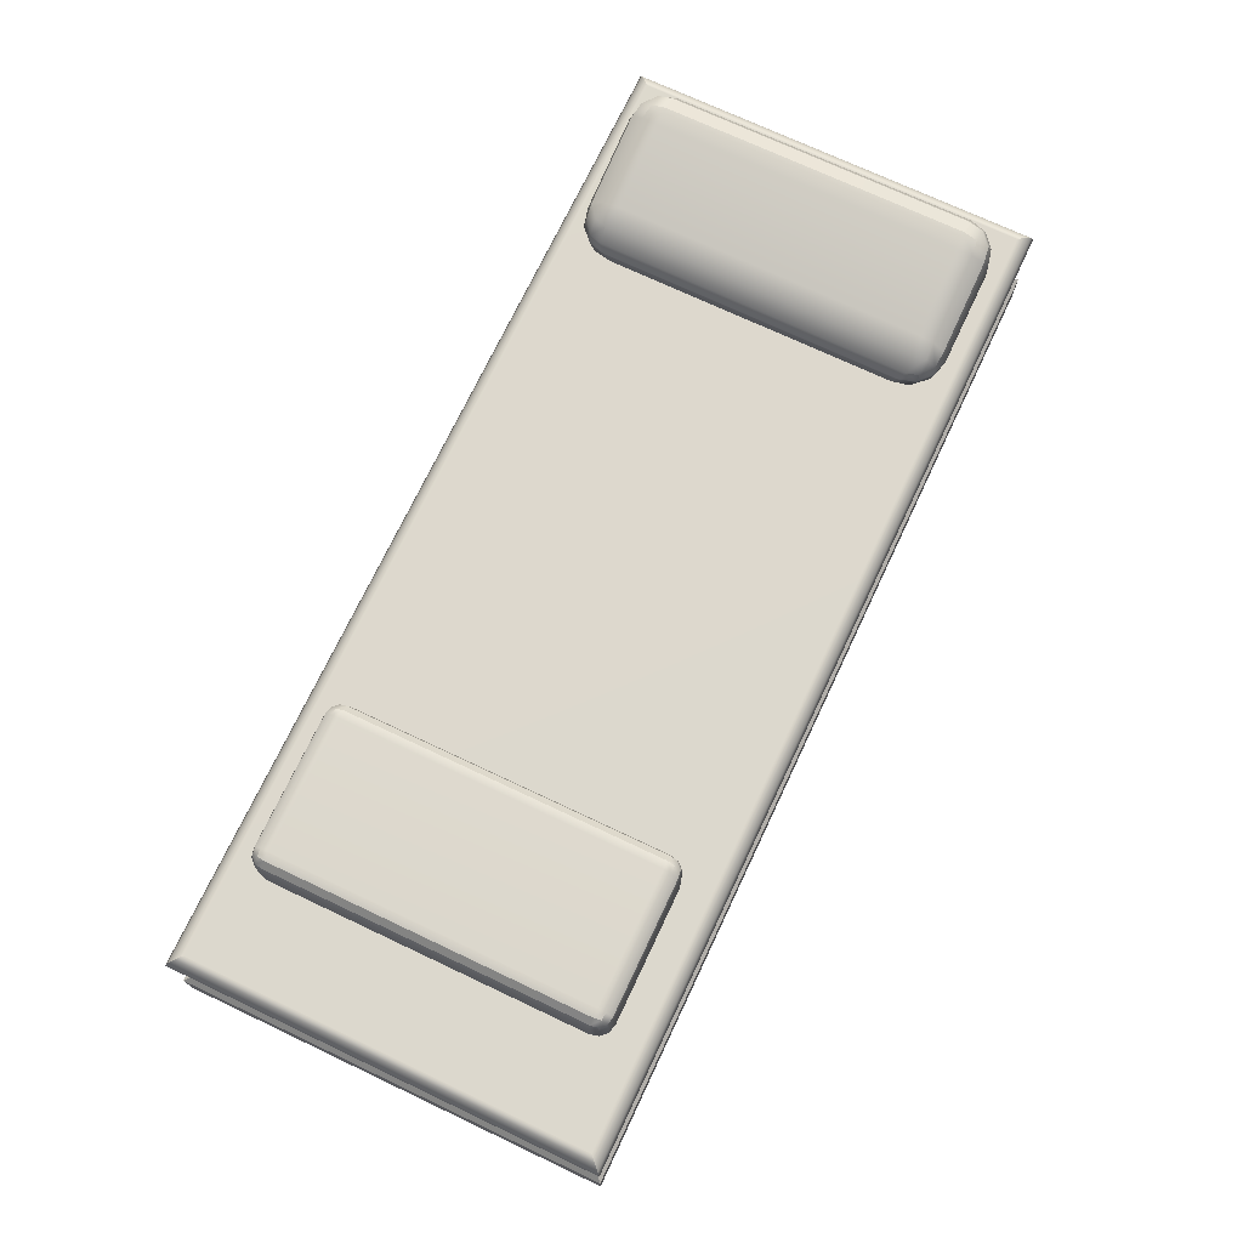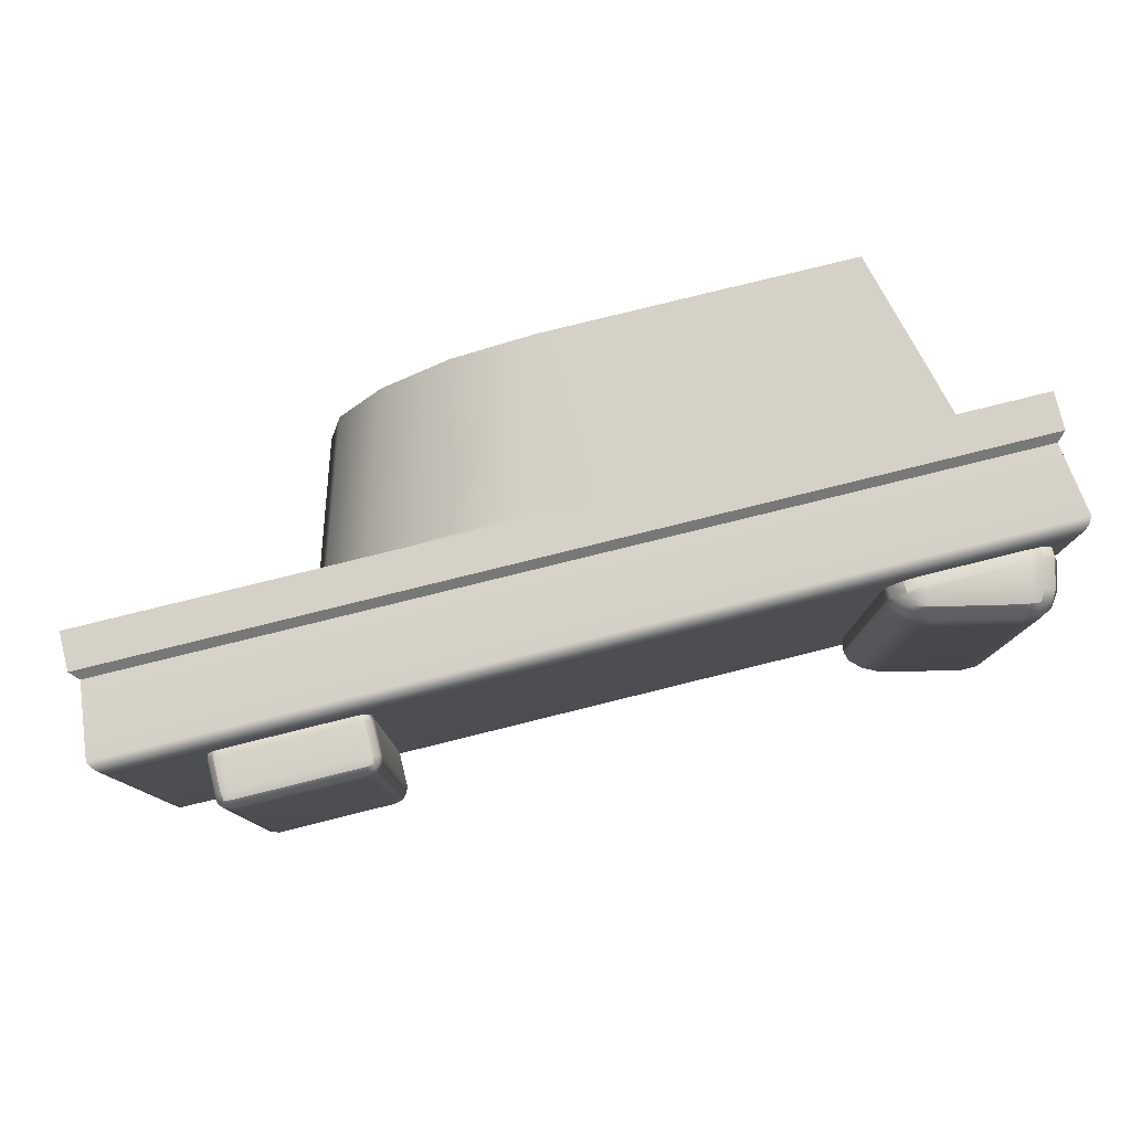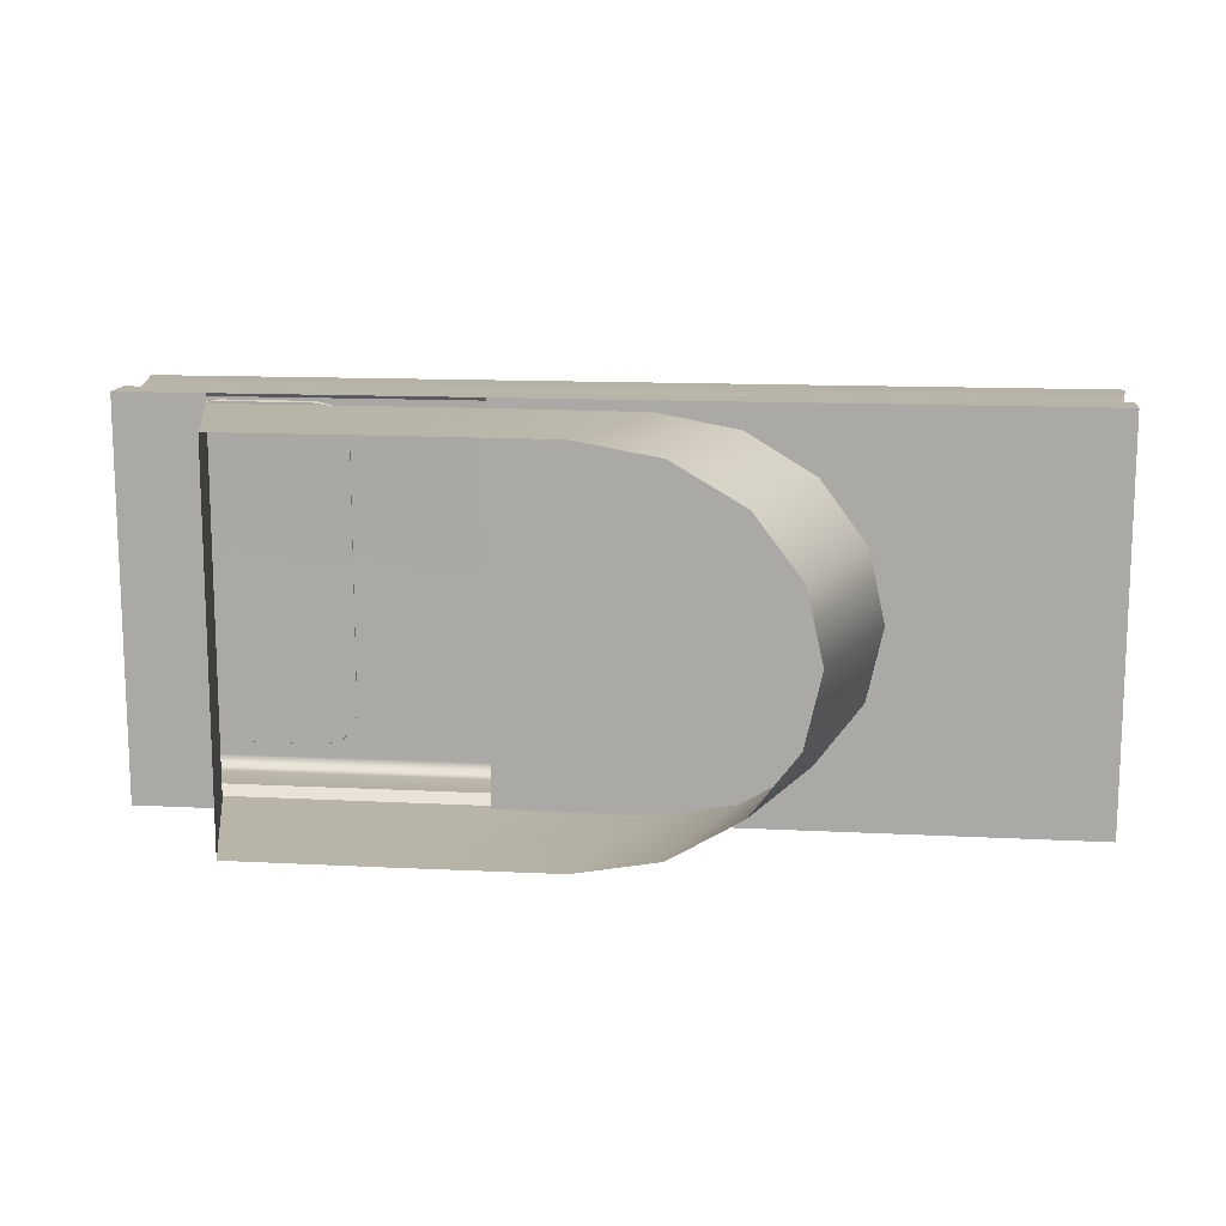
<metadata>
{"format":"obj","ext":"obj","renderer":"f3d","projection":"perspective","resolution":1024,"background":"white","views":[{"elev":72.3,"azim":115.3,"up":"+Y"},{"elev":78.8,"azim":166.1,"up":"+Z"},{"elev":13.3,"azim":6.7,"up":"+Z"}]}
</metadata>
<code>
g polySurface2354
v -0.3979 -0.1267 -0.2829
v -0.4639 0.1267 -0.2829
v -0.4639 0.1267 0.2829
v -0.3979 -0.1267 0.2829
v -0.07634 0.1267 0.2829
v -0.3979 -0.1267 0.2829
v -0.4639 0.1267 0.2829
v -0.1642 -0.1267 0.2829
v 0.06758 -0.1267 0.2821
v 0.15 0.12 0.2821
v 0.2702 0.1164 0.2604
v 0.1906 -0.1267 0.2604
v 0.3721 0.1133 0.1991
v 0.2948 -0.1267 0.1991
v 0.44 0.1113 0.1077
v 0.3644 -0.1267 0.1077
v 0.4639 0.1106 -8.821e-06
v 0.3889 -0.1267 2.384e-07
v 0.44 0.1113 -0.1077
v 0.3889 -0.1267 2.384e-07
v 0.4639 0.1106 -8.821e-06
v 0.3644 -0.1267 -0.1077
v 0.3721 0.1133 -0.1991
v 0.2948 -0.1267 -0.1991
v 0.2702 0.1164 -0.2604
v 0.1906 -0.1267 -0.2604
v 0.15 0.12 -0.2821
v 0.06758 -0.1267 -0.2821
v -0.1642 -0.1267 -0.2829
v -0.07634 0.1267 -0.2829
v -0.1642 -0.1267 -0.2829
v -0.07634 0.1267 -0.2829
v -0.4639 0.1267 -0.2829
v -0.3979 -0.1267 -0.2829
v 0.7841 0.1267 -0.2971
v -0.07634 0.1267 -0.2971
v -0.07634 0.1267 0.2971
v 0.7841 0.1267 0.2971
v -0.4639 0.1267 0.2971
v -0.4639 0.1267 -0.2971
v -0.5979 0.1267 -0.2971
v -0.5979 0.1267 0.2971
v -0.5979 0.1837 -0.2971
v -0.4639 0.198 -0.2829
v -0.5837 0.198 -0.2829
v -0.4639 0.1837 -0.2971
v -0.2473 0.198 -0.2829
v -0.2473 0.1837 -0.2971
v 0.7699 0.198 -0.2829
v 0.7841 0.1837 -0.2971
v -0.5837 0.198 0.2829
v -0.4639 0.1837 0.2971
v -0.5979 0.1837 0.2971
v -0.4639 0.198 0.2829
v -0.2473 0.1837 0.2971
v -0.2473 0.198 0.2829
v 0.7841 0.1837 0.2971
v 0.7699 0.198 0.2829
v -0.4639 0.1837 0.2971
v -0.5979 0.1267 0.2971
v -0.5979 0.1837 0.2971
v -0.4639 0.1267 0.2971
v -0.07634 0.1267 0.2971
v -0.2473 0.1837 0.2971
v 0.7841 0.1267 0.2971
v 0.7841 0.1837 0.2971
v 0.7841 0.1837 -0.2971
v 0.7841 0.1267 -0.2971
v 0.7841 0.1267 0.2971
v 0.7841 0.1837 0.2971
v 0.7841 0.1837 -0.2971
v 0.7841 0.1837 0.2971
v 0.7699 0.198 0.2829
v 0.7699 0.198 -0.2829
v -0.5979 0.1837 0.2971
v -0.5979 0.1267 0.2971
v -0.5979 0.1267 -0.2971
v -0.5979 0.1837 -0.2971
v -0.5837 0.198 -0.2829
v -0.5837 0.198 0.2829
v -0.5979 0.1837 0.2971
v -0.5979 0.1837 -0.2971
v -0.07634 0.1267 -0.2971
v 0.7841 0.1267 -0.2971
v 0.7841 0.1837 -0.2971
v -0.2473 0.1837 -0.2971
v -0.4639 0.1267 -0.2971
v -0.4639 0.1837 -0.2971
v -0.5979 0.1837 -0.2971
v -0.5979 0.1267 -0.2971
v 0.6155 0.3242 0.2462
v 0.6275 0.3361 0.2462
v 0.6258 0.3258 0.2444
v 0.6155 0.3361 0.2494
v 0.6275 0.3838 0.2462
v 0.4306 0.3361 0.2494
v 0.4306 0.3242 0.2462
v 0.6155 0.3838 0.2494
v 0.4187 0.3361 0.2462
v 0.4203 0.3258 0.2444
v 0.4306 0.3838 0.2494
v 0.4187 0.3838 0.2462
v 0.4306 0.3958 0.2462
v 0.4203 0.3941 0.2444
v 0.6155 0.3958 0.2462
v 0.6258 0.3941 0.2444
v 0.4187 0.3838 -0.2358
v 0.4306 0.3958 -0.2358
v 0.4203 0.3941 -0.234
v 0.4306 0.3838 -0.239
v 0.6155 0.3958 -0.2358
v 0.4306 0.3361 -0.239
v 0.4187 0.3361 -0.2358
v 0.6155 0.3361 -0.239
v 0.6155 0.3838 -0.239
v 0.6275 0.3361 -0.2358
v 0.6275 0.3838 -0.2358
v 0.6258 0.3941 -0.234
v 0.6155 0.3242 -0.2358
v 0.6258 0.3258 -0.234
v 0.6155 0.3361 -0.239
v 0.4306 0.3242 -0.2358
v 0.4306 0.3361 -0.239
v 0.4187 0.3361 -0.2358
v 0.4203 0.3258 -0.234
v 0.41 0.3361 0.2375
v 0.4203 0.3258 0.2444
v 0.4118 0.3258 0.2359
v 0.4187 0.3361 0.2462
v 0.4187 0.3838 0.2462
v 0.41 0.3838 0.2375
v 0.4118 0.3941 0.2359
v 0.4203 0.3941 0.2444
v 0.4203 0.4027 0.2359
v 0.41 0.3958 0.2256
v 0.4187 0.4045 0.2256
v 0.4306 0.4045 0.2375
v 0.4187 0.4045 -0.2152
v 0.41 0.3958 -0.2152
v 0.4306 0.3958 0.2462
v 0.4118 0.3941 -0.2255
v 0.4203 0.4027 -0.2255
v 0.6155 0.3958 0.2462
v 0.4203 0.3941 -0.234
v 0.41 0.3838 -0.2271
v 0.4306 0.3958 -0.2358
v 0.4187 0.3838 -0.2358
v 0.4306 0.4045 -0.2271
v 0.4187 0.3361 -0.2358
v 0.6155 0.4045 -0.2271
v 0.6155 0.3958 -0.2358
v 0.6258 0.3941 -0.234
v 0.6155 0.4045 0.2375
v 0.6258 0.4027 0.2359
v 0.6258 0.3941 0.2444
v 0.6344 0.3941 0.2359
v 0.6275 0.4045 0.2256
v 0.6362 0.3958 0.2256
v 0.6362 0.3838 0.2375
v 0.6362 0.3958 -0.2152
v 0.6275 0.4045 -0.2152
v 0.6275 0.3838 0.2462
v 0.6258 0.4027 -0.2255
v 0.6275 0.3361 0.2462
v 0.6362 0.3361 0.2375
v 0.6344 0.3941 -0.2255
v 0.6275 0.3838 -0.2358
v 0.6362 0.3838 -0.2271
v 0.6258 0.4027 -0.2255
v 0.6275 0.4045 -0.2152
v 0.6155 0.4077 -0.2152
v 0.6155 0.4077 0.2256
v 0.6275 0.4045 0.2256
v 0.6258 0.4027 0.2359
v 0.4306 0.4077 0.2256
v 0.4306 0.4077 -0.2152
v 0.4187 0.4045 0.2256
v 0.4203 0.4027 0.2359
v 0.4187 0.4045 -0.2152
v 0.4203 0.4027 -0.2255
v 0.4118 0.3258 -0.2255
v 0.4203 0.3258 -0.234
v 0.41 0.3361 -0.2271
v 0.4068 0.3838 -0.2152
v 0.41 0.3958 -0.2152
v 0.4118 0.3941 -0.2255
v 0.4068 0.3838 0.2256
v 0.41 0.3958 0.2256
v 0.4068 0.3361 -0.2152
v 0.4118 0.3941 0.2359
v 0.4068 0.3361 0.2256
v 0.41 0.3242 0.2256
v 0.4118 0.3258 0.2359
v 0.41 0.3242 -0.2152
v 0.4118 0.3258 -0.2255
v 0.6362 0.3361 -0.2271
v 0.6258 0.3258 -0.234
v 0.6344 0.3258 -0.2255
v 0.6275 0.3361 -0.2358
v 0.6362 0.3838 -0.2271
v 0.6394 0.3361 -0.2152
v 0.6394 0.3838 -0.2152
v 0.6362 0.3242 -0.2152
v 0.6344 0.3258 -0.2255
v 0.6394 0.3361 0.2256
v 0.6394 0.3838 0.2256
v 0.6362 0.3242 0.2256
v 0.6362 0.3361 0.2375
v 0.6344 0.3258 0.2359
v 0.6394 0.3838 0.2256
v 0.6362 0.3958 0.2256
v 0.6344 0.3941 0.2359
v 0.6394 0.3838 -0.2152
v 0.6362 0.3958 -0.2152
v 0.6362 0.3838 -0.2271
v 0.6344 0.3941 -0.2255
v 0.6344 0.3258 0.2359
v 0.6258 0.3258 0.2444
v 0.6275 0.3361 0.2462
v 0.6362 0.3361 0.2375
v -0.3207 0.3589 -0.2387
v -0.3363 0.3455 -0.2552
v -0.3176 0.3443 -0.2383
v -0.3389 0.3614 -0.2528
v -0.3383 0.3746 -0.239
v -0.3156 0.3597 -0.2212
v -0.3607 0.3691 -0.2551
v -0.3598 0.3843 -0.2382
v -0.3607 0.3691 -0.2551
v -0.488 0.3971 -0.255
v -0.3615 0.3485 -0.2612
v -0.3357 0.3407 -0.2547
v -0.3615 0.3399 -0.2612
v -0.4939 0.3769 -0.2612
v -0.488 0.3971 -0.255
v -0.503 0.3409 -0.2612
v -0.5188 0.3824 -0.2551
v -0.5103 0.3992 -0.2516
v -0.5297 0.3418 -0.2552
v -0.5369 0.3865 -0.2384
v -0.5493 0.3428 -0.2388
v -0.5103 0.3992 -0.2516
v -0.5281 0.4031 -0.2351
v -0.5058 0.4136 -0.2348
v -0.508 0.4174 -0.2148
v -0.5309 0.4067 -0.2151
v -0.4834 0.4119 -0.2379
v -0.531 0.4062 0.2181
v -0.508 0.4173 0.2181
v -0.5058 0.4135 0.2384
v -0.5282 0.4027 0.2384
v -0.5103 0.399 0.2552
v -0.4834 0.4119 0.2417
v -0.5189 0.3821 0.2588
v -0.488 0.3971 0.2588
v -0.5371 0.3859 0.2417
v -0.5493 0.3428 0.2426
v -0.5297 0.3418 0.2591
v -0.3608 0.3692 0.2588
v -0.4939 0.3769 0.265
v -0.503 0.3409 0.265
v -0.488 0.3971 0.2588
v -0.5103 0.399 0.2552
v -0.3615 0.3485 0.265
v -0.3615 0.3399 0.265
v -0.3608 0.3692 0.2588
v -0.3362 0.3454 0.2589
v -0.3357 0.3407 0.2585
v -0.3389 0.3614 0.2564
v -0.3175 0.3441 0.2419
v -0.3357 0.3407 0.2585
v -0.3169 0.3417 0.2404
v -0.3104 0.3449 0.2185
v -0.3207 0.3588 0.2423
v -0.3155 0.3595 0.2246
v -0.3385 0.3746 0.2425
v -0.3333 0.3756 0.2245
v -0.3601 0.3844 0.2418
v -0.3104 0.3452 -0.2152
v -0.31 0.3428 0.2157
v -0.3169 0.3417 0.2404
v -0.3176 0.3443 -0.2383
v -0.3207 0.3589 -0.2387
v -0.3331 0.3757 -0.2211
v -0.3594 0.3899 0.2185
v -0.359 0.3898 -0.2152
v -0.4812 0.4172 0.2184
v -0.4812 0.4172 -0.2146
v -0.508 0.4173 0.2181
v -0.5058 0.4135 0.2384
v -0.508 0.4174 -0.2148
v -0.5058 0.4136 -0.2348
v -0.5297 0.3418 -0.2552
v -0.5498 0.3243 -0.236
v -0.5304 0.3232 -0.252
v -0.3603 0.319 -0.2547
v -0.3368 0.3234 -0.2497
v -0.3357 0.3407 -0.2547
v -0.3615 0.3399 -0.2612
v -0.5078 0.3196 -0.2552
v -0.503 0.3409 -0.2612
v -0.5297 0.3418 -0.2552
v -0.5304 0.3232 -0.252
v -0.3357 0.3407 0.2585
v -0.3369 0.3234 0.2535
v -0.3603 0.319 0.2585
v -0.3615 0.3399 0.265
v -0.503 0.3409 0.265
v -0.5078 0.3196 0.259
v -0.5297 0.3418 0.2591
v -0.5304 0.3232 0.2558
v -0.3167 0.3254 0.2329
v -0.3369 0.3234 0.2535
v -0.3357 0.3407 0.2585
v -0.3123 0.3244 0.2083
v -0.3123 0.3245 -0.2045
v -0.31 0.3428 -0.2119
v -0.3176 0.3443 -0.2383
v -0.3169 0.3417 -0.2366
v -0.3167 0.3254 -0.2291
v -0.3363 0.3455 -0.2552
v -0.3368 0.3234 -0.2497
v -0.3357 0.3407 -0.2547
v -0.5493 0.3428 0.2426
v -0.5297 0.3418 0.2591
v -0.5304 0.3232 0.2558
v -0.5498 0.3243 0.2399
v -0.5545 0.3218 0.2208
v -0.5493 0.3428 0.2426
v -0.5498 0.3243 0.2399
v -0.5564 0.3435 0.2202
v -0.5371 0.3859 0.2417
v -0.5564 0.3435 -0.2164
v -0.5545 0.3218 -0.2168
v -0.5438 0.3872 0.2184
v -0.531 0.4062 0.2181
v -0.5282 0.4027 0.2384
v -0.5309 0.4067 -0.2151
v -0.5436 0.3881 -0.2156
v -0.5493 0.3428 -0.2388
v -0.5369 0.3865 -0.2384
v -0.5281 0.4031 -0.2351
v -0.5498 0.3243 -0.236
v -0.5493 0.3428 -0.2388
v -0.5564 0.3435 -0.2164
v -0.5979 0.3062 0.2971
v -0.5979 0.3062 -0.2971
v -0.5944 0.3148 -0.2936
v -0.5944 0.3148 0.2936
v -0.5872 0.322 -0.2865
v -0.5872 0.322 0.2865
v -0.5786 0.3255 -0.2779
v -0.5786 0.3255 0.2779
v 0.7648 0.3255 -0.2779
v -0.5872 0.322 -0.2865
v 0.7734 0.322 -0.2865
v -0.5944 0.3148 -0.2936
v 0.7806 0.3148 -0.2936
v 0.7648 0.3255 0.2779
v 0.7734 0.322 -0.2865
v 0.7734 0.322 0.2865
v 0.7734 0.322 0.2865
v -0.5872 0.322 0.2865
v 0.7806 0.3148 -0.2936
v 0.7806 0.3148 0.2936
v 0.7806 0.3148 0.2936
v -0.5944 0.3148 0.2936
v 0.7841 0.3062 0.2971
v -0.5979 0.3062 0.2971
v 0.7841 0.3062 -0.2971
v 0.7841 0.3062 0.2971
v 0.7721 0.1956 0.2856
v 0.7721 0.1956 -0.2856
v -0.5979 0.3062 0.2971
v -0.5859 0.1956 0.2856
v -0.5859 0.1956 -0.2856
v -0.5979 0.3062 -0.2971
v 0.7721 0.1956 -0.2856
v -0.5979 0.3062 -0.2971
v -0.5859 0.1956 -0.2856
v 0.7841 0.3062 -0.2971
v 0.7806 0.3148 -0.2936
v -0.5944 0.3148 -0.2936
v 0.7841 0.3062 0.2971
v 0.7721 0.1956 0.2856
v -0.5859 0.1956 0.2856
v -0.5979 0.3062 0.2971
g polySurface2354_0
f 3 2 1
f 4 3 1
f 7 6 5
f 6 8 5
f 8 9 5
f 9 10 5
f 10 9 11
f 9 12 11
f 11 12 13
f 12 14 13
f 13 14 15
f 14 16 15
f 15 16 17
f 16 18 17
f 21 20 19
f 20 22 19
f 19 22 23
f 22 24 23
f 23 24 25
f 24 26 25
f 27 25 26
f 28 27 26
f 27 28 29
f 30 27 29
f 33 32 31
f 34 33 31
f 37 36 35
f 38 37 35
f 41 40 39
f 42 41 39
f 45 44 43
f 44 46 43
f 44 47 46
f 47 48 46
f 47 49 48
f 49 50 48
f 53 52 51
f 52 54 51
f 52 55 54
f 55 56 54
f 55 57 56
f 57 58 56
f 61 60 59
f 60 62 59
f 62 63 59
f 64 59 63
f 63 65 64
f 65 66 64
f 69 68 67
f 70 69 67
f 73 72 71
f 74 73 71
f 77 76 75
f 78 77 75
f 81 80 79
f 82 81 79
f 85 84 83
f 86 85 83
f 83 87 86
f 86 87 88
f 87 89 88
f 90 89 87
f 93 92 91
f 92 94 91
f 92 95 94
f 94 96 91
f 96 97 91
f 95 98 94
f 94 98 96
f 96 99 97
f 99 100 97
f 96 101 99
f 98 101 96
f 101 102 99
f 101 103 102
f 103 101 98
f 103 104 102
f 105 103 98
f 98 95 105
f 95 106 105
f 109 108 107
f 108 110 107
f 108 111 110
f 110 112 107
f 112 113 107
f 112 110 114
f 110 115 114
f 111 115 110
f 114 115 116
f 115 111 117
f 115 117 116
f 111 118 117
f 116 120 119
f 121 116 119
f 121 119 122
f 123 121 122
f 123 122 124
f 122 125 124
f 128 127 126
f 127 129 126
f 129 130 126
f 130 131 126
f 131 130 132
f 130 133 132
f 133 134 132
f 132 134 135
f 134 136 135
f 134 133 137
f 136 138 135
f 138 139 135
f 133 140 137
f 139 138 141
f 138 142 141
f 140 143 137
f 142 144 141
f 141 144 145
f 144 142 146
f 144 147 145
f 142 148 146
f 147 149 145
f 148 150 146
f 150 151 146
f 151 150 152
f 143 153 137
f 154 153 143
f 155 154 143
f 155 156 154
f 157 154 156
f 158 157 156
f 156 155 159
f 157 158 160
f 161 157 160
f 155 162 159
f 163 161 160
f 150 163 152
f 162 164 159
f 164 165 159
f 166 163 160
f 163 166 152
f 167 152 166
f 168 167 166
f 170 169 150
f 171 170 150
f 171 150 148
f 171 172 170
f 172 173 170
f 172 153 173
f 153 174 173
f 153 172 175
f 175 172 171
f 137 153 175
f 176 171 148
f 176 175 171
f 175 177 137
f 175 176 177
f 177 178 137
f 176 179 177
f 176 148 179
f 148 180 179
f 149 182 181
f 183 149 181
f 149 183 145
f 184 145 183
f 184 185 145
f 185 186 145
f 184 187 185
f 187 188 185
f 189 184 183
f 187 184 189
f 187 131 188
f 131 190 188
f 131 187 191
f 191 187 189
f 126 131 191
f 126 191 192
f 191 189 192
f 193 126 192
f 189 194 192
f 189 183 194
f 183 195 194
f 198 197 196
f 197 199 196
f 199 167 196
f 167 200 196
f 201 196 200
f 202 201 200
f 201 203 196
f 203 204 196
f 205 201 202
f 203 201 205
f 206 205 202
f 207 203 205
f 207 205 208
f 209 207 208
f 205 210 208
f 210 159 208
f 210 211 159
f 211 212 159
f 210 213 211
f 213 214 211
f 213 215 214
f 215 216 214
f 219 218 217
f 220 219 217
f 223 222 221
f 222 224 221
f 225 221 224
f 221 225 226
f 224 222 227
f 225 224 228
f 224 229 228
f 229 230 228
f 222 231 227
f 222 232 231
f 232 233 231
f 231 234 227
f 231 233 234
f 234 235 227
f 233 236 234
f 234 237 235
f 234 236 237
f 237 238 235
f 236 239 237
f 240 237 239
f 241 240 239
f 237 240 242
f 240 243 242
f 244 242 243
f 242 244 230
f 244 243 245
f 243 246 245
f 244 247 230
f 246 248 245
f 248 249 245
f 249 248 250
f 248 251 250
f 230 247 228
f 252 250 251
f 250 252 253
f 252 251 254
f 252 255 253
f 251 256 254
f 256 257 254
f 257 258 254
f 255 259 253
f 254 258 260
f 258 261 260
f 260 262 254
f 262 263 254
f 260 261 264
f 260 264 262
f 261 265 264
f 264 266 262
f 264 265 267
f 264 267 266
f 265 268 267
f 267 269 266
f 267 270 269
f 267 271 270
f 271 272 270
f 270 272 273
f 270 274 269
f 270 273 275
f 274 270 275
f 269 274 276
f 269 276 259
f 276 274 277
f 274 275 277
f 276 278 259
f 276 277 278
f 259 278 253
f 275 273 279
f 275 226 277
f 226 275 279
f 273 280 279
f 273 281 280
f 279 282 226
f 282 283 226
f 226 284 277
f 225 284 226
f 225 228 284
f 277 285 278
f 277 284 285
f 228 286 284
f 284 286 285
f 228 247 286
f 278 285 287
f 285 286 287
f 253 278 287
f 247 288 286
f 286 288 287
f 287 289 253
f 287 288 289
f 289 290 253
f 288 291 289
f 288 247 291
f 247 292 291
f 295 294 293
f 294 241 293
f 298 297 296
f 299 298 296
f 296 300 299
f 300 301 299
f 301 300 302
f 300 303 302
f 306 305 304
f 307 306 304
f 307 308 306
f 308 309 306
f 308 310 309
f 310 311 309
f 314 313 312
f 281 314 312
f 312 315 281
f 281 315 280
f 280 315 316
f 317 280 316
f 280 317 279
f 279 317 318
f 317 316 319
f 317 319 318
f 316 320 319
f 321 318 319
f 320 322 319
f 323 321 319
f 322 323 319
f 326 325 324
f 327 326 324
f 330 329 328
f 329 331 328
f 329 332 331
f 331 333 328
f 333 334 328
f 332 335 331
f 331 335 333
f 335 332 336
f 332 337 336
f 335 336 338
f 335 339 333
f 339 335 338
f 333 339 340
f 339 341 340
f 339 338 341
f 338 342 341
f 344 343 334
f 345 344 334
f 348 347 346
f 349 348 346
f 350 348 349
f 351 350 349
f 352 350 351
f 353 352 351
f 352 353 354
f 355 352 354
f 356 355 354
f 357 355 356
f 358 357 356
f 353 359 354
f 354 359 360
f 359 353 361
f 359 362 360
f 353 363 361
f 360 362 364
f 361 363 365
f 362 366 364
f 363 367 365
f 365 367 368
f 367 369 368
f 364 366 370
f 366 371 370
f 371 372 370
f 372 373 370
f 376 375 374
f 377 376 374
f 380 379 378
f 379 381 378
f 381 379 382
f 379 383 382
f 386 385 384
f 387 386 384

</code>
